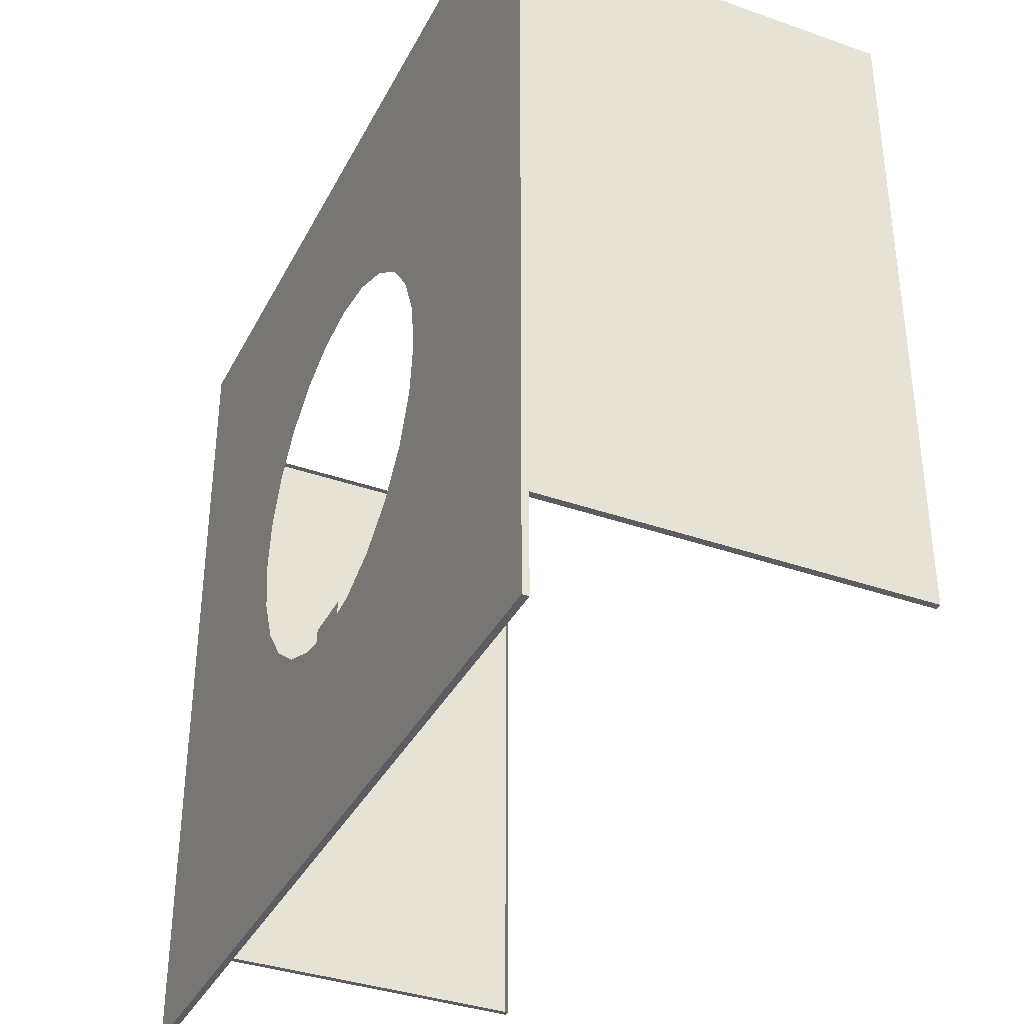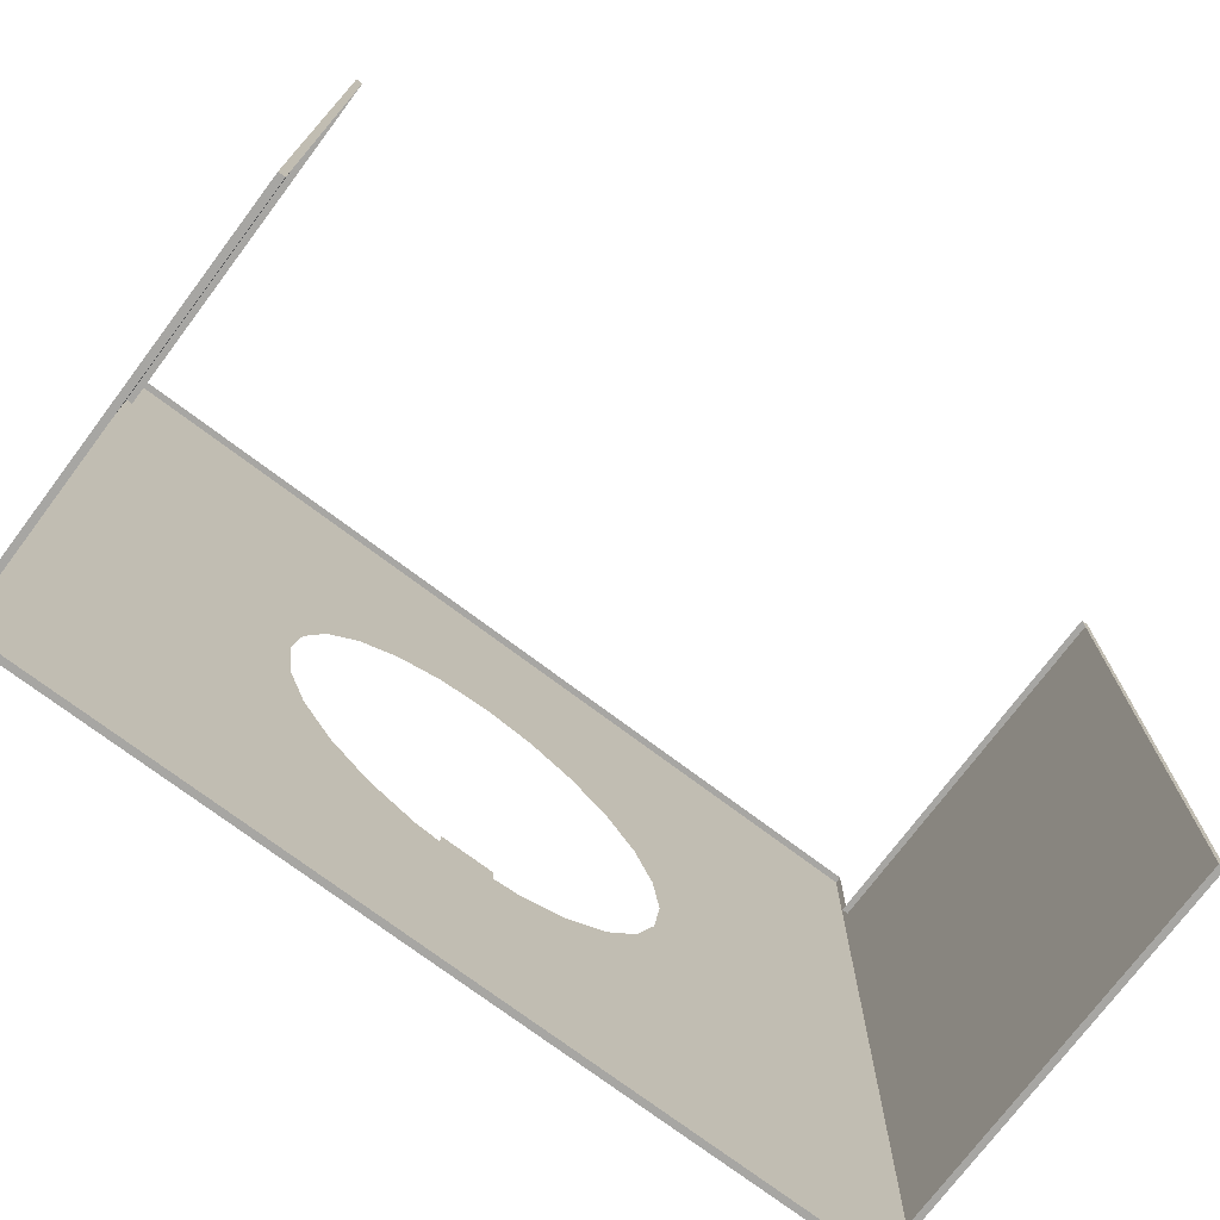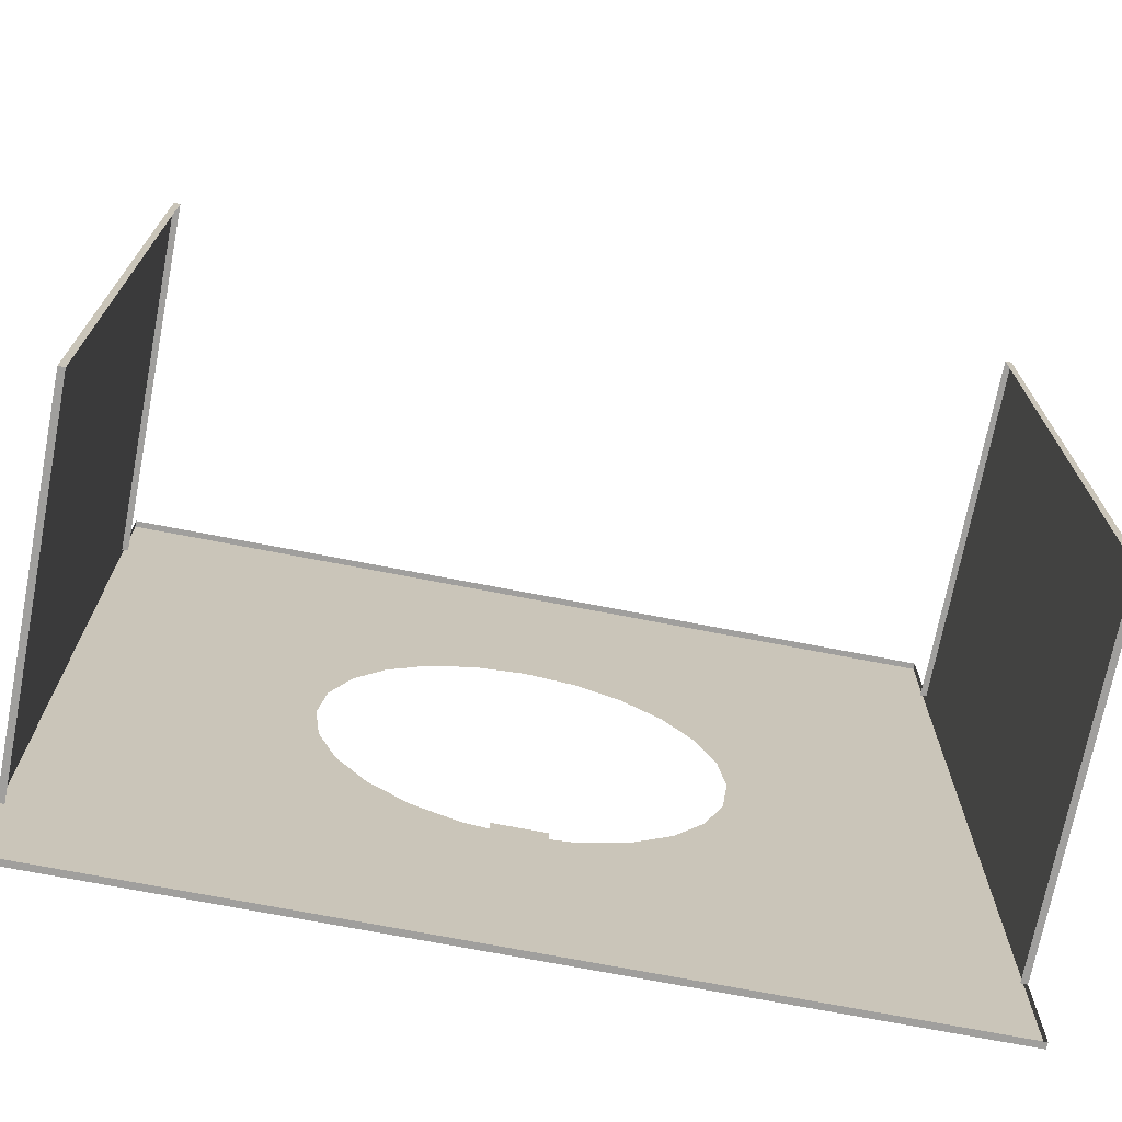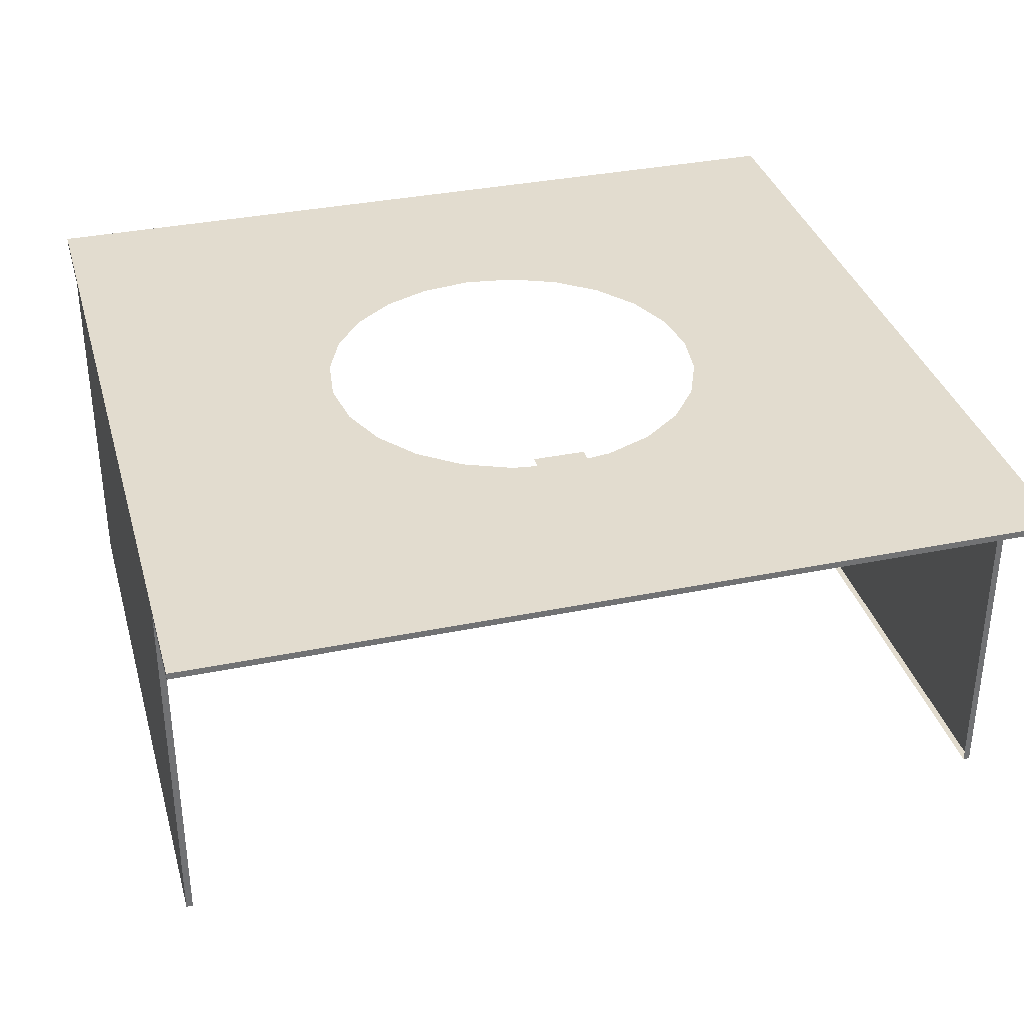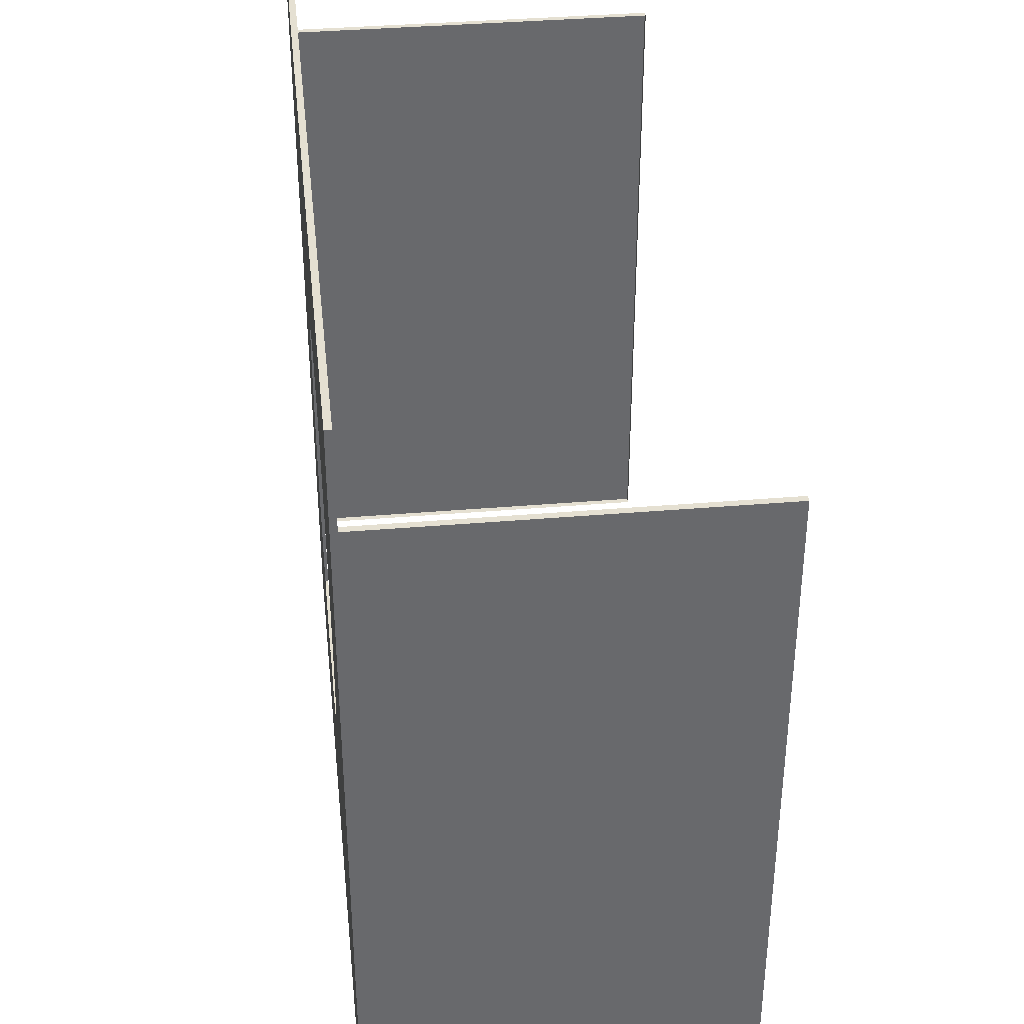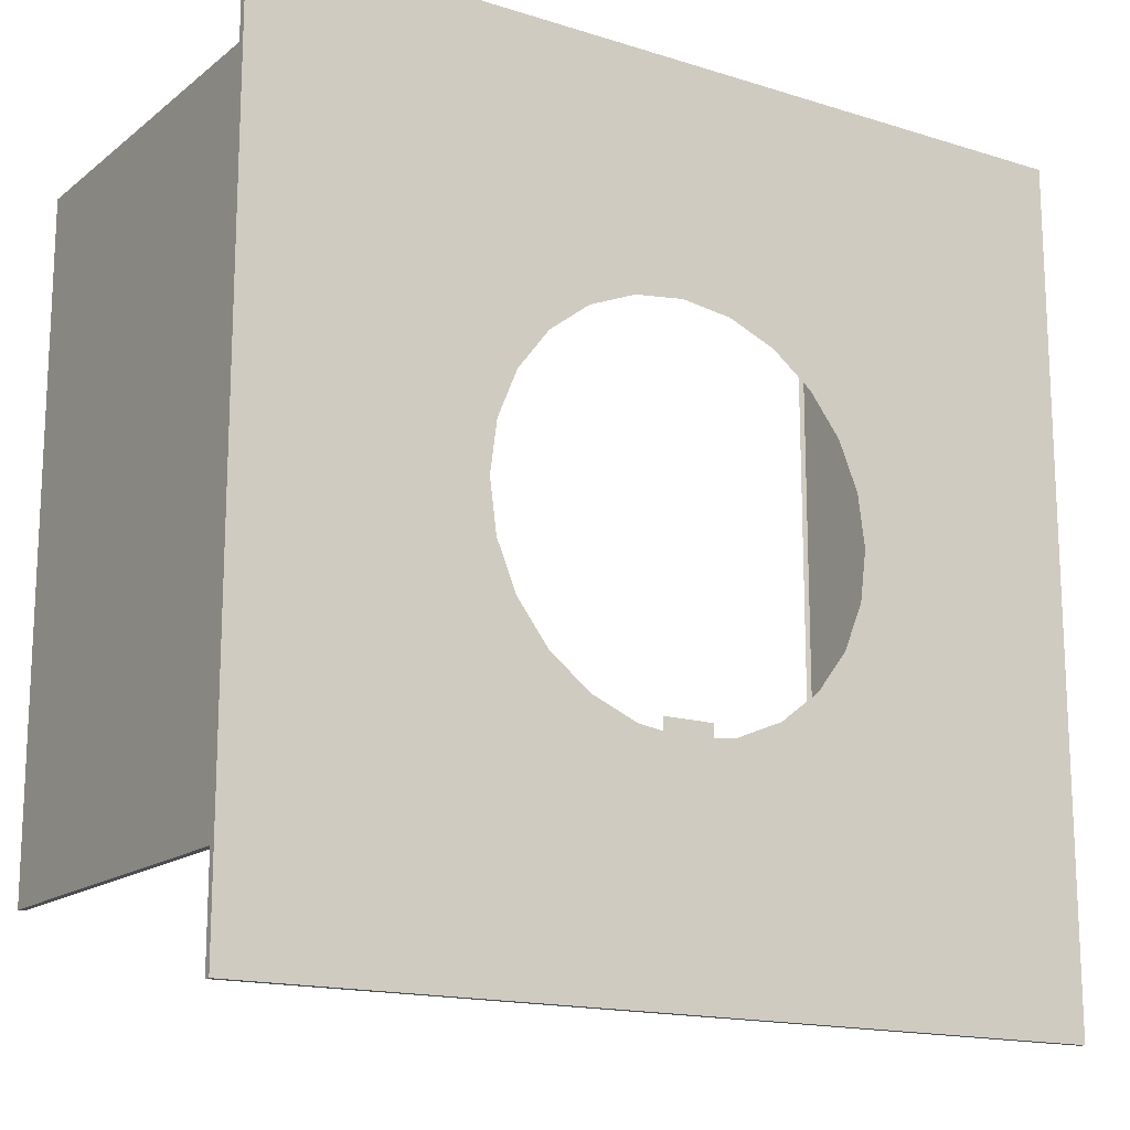
<metadata>
{"format":"obj","ext":"obj","renderer":"f3d","projection":"perspective","resolution":1024,"background":"white","views":[{"elev":-36.5,"azim":65.4,"up":"+Y"},{"elev":-74.1,"azim":143.1,"up":"+Y"},{"elev":-71.4,"azim":169.0,"up":"+Y"},{"elev":34.7,"azim":-15.3,"up":"+Z"},{"elev":37.7,"azim":83.8,"up":"+Y"},{"elev":-16.0,"azim":-33.0,"up":"+Y"}]}
</metadata>
<code>
o #ID134
v 0.3093 -0.3148 0.1486
v 0.3093 0.2965 0.1439
v 0.3093 0.2965 0.1486
v 0.3093 0.2259 0.1439
v 0.3093 -0.2443 0.1439
v 0.3093 0.2259 -0.1241
v 0.3093 -0.3148 0.1439
v 0.3093 -0.2443 -0.1241
v 0.3046 0.2259 0.1439
v 0.3093 0.2259 -0.1241
v 0.3046 0.2259 -0.1241
v 0.3093 0.2259 0.1439
v -0.3114 0.2965 0.1486
v 0.3093 0.2965 0.1439
v -0.3114 0.2965 0.1439
v 0.3093 0.2965 0.1486
v -0.01986 -0.1385 0.1486
v 0.01776 -0.1477 0.1486
v 0.01776 -0.1385 0.1486
v 0.3093 0.2965 0.1486
v 0.1211 0.06137 0.1486
v 0.3093 -0.3148 0.1486
v 0.0987 0.09059 0.1486
v 0.06948 0.113 0.1486
v -0.3114 0.2965 0.1486
v 0.1352 0.02735 0.1486
v 0.14 -0.009158 0.1486
v 0.03546 0.1271 0.1486
v -0.00105 0.1319 0.1486
v -0.03756 0.1271 0.1486
v -0.07158 0.113 0.1486
v -0.1008 0.09059 0.1486
v -0.1232 0.06137 0.1486
v -0.1373 0.02735 0.1486
v -0.1421 -0.009158 0.1486
v 0.06948 -0.1313 0.1486
v -0.3114 -0.3148 0.1486
v 0.0987 -0.1089 0.1486
v 0.1211 -0.07969 0.1486
v 0.1352 -0.04567 0.1486
v 0.03546 -0.1454 0.1486
v -0.01986 -0.1477 0.1486
v -0.03756 -0.1454 0.1486
v -0.07158 -0.1313 0.1486
v -0.1008 -0.1089 0.1486
v -0.1232 -0.07969 0.1486
v -0.1373 -0.04567 0.1486
v 0.3093 -0.3148 0.1486
v -0.3114 -0.3148 0.1439
v 0.3093 -0.3148 0.1439
v -0.3114 -0.3148 0.1486
v 0.3093 -0.2443 0.1439
v 0.3046 -0.2443 -0.1241
v 0.3093 -0.2443 -0.1241
v 0.3046 -0.2443 0.1439
v 0.3093 -0.2443 -0.1241
v 0.3046 0.2259 -0.1241
v 0.3093 0.2259 -0.1241
v 0.3046 -0.2443 -0.1241
v -0.3114 -0.2443 -0.1241
v -0.3114 0.2259 0.1439
v -0.3114 0.2259 -0.1241
v -0.3114 0.2965 0.1486
v -0.3114 0.2965 0.1439
v -0.3114 -0.3148 0.1486
v -0.3114 -0.2443 0.1439
v -0.3114 -0.3148 0.1439
v -0.3114 0.2259 0.1439
v -0.3067 0.2259 -0.1241
v -0.3114 0.2259 -0.1241
v -0.3067 0.2259 0.1439
v -0.3114 -0.2443 -0.1241
v -0.3067 0.2259 -0.1241
v -0.3067 -0.2443 -0.1241
v -0.3114 0.2259 -0.1241
v -0.3067 -0.2443 0.1439
v -0.3114 -0.2443 -0.1241
v -0.3067 -0.2443 -0.1241
v -0.3114 -0.2443 0.1439
f 1 2 3
f 3 2 1
f 2 1 4
f 4 1 2
f 4 1 5
f 5 1 4
f 4 5 6
f 6 5 4
f 5 1 7
f 7 1 5
f 8 6 5
f 5 6 8
f 9 10 11
f 11 10 9
f 10 9 12
f 12 9 10
f 13 14 15
f 15 14 13
f 14 13 16
f 16 13 14
f 17 18 19
f 19 18 17
f 20 21 22
f 22 21 20
f 21 20 23
f 23 20 21
f 23 20 24
f 24 20 23
f 24 20 25
f 25 20 24
f 22 21 26
f 26 21 22
f 22 26 27
f 27 26 22
f 24 25 28
f 28 25 24
f 28 25 29
f 29 25 28
f 29 25 30
f 30 25 29
f 30 25 31
f 31 25 30
f 31 25 32
f 32 25 31
f 32 25 33
f 33 25 32
f 33 25 34
f 34 25 33
f 34 25 35
f 35 25 34
f 22 36 37
f 37 36 22
f 36 22 38
f 38 22 36
f 38 22 39
f 39 22 38
f 39 22 40
f 40 22 39
f 40 22 27
f 27 22 40
f 37 36 41
f 41 36 37
f 37 41 18
f 18 41 37
f 37 18 42
f 42 18 37
f 42 18 17
f 17 18 42
f 37 42 43
f 43 42 37
f 37 43 44
f 44 43 37
f 37 44 45
f 45 44 37
f 37 45 46
f 46 45 37
f 37 46 47
f 47 46 37
f 37 47 35
f 35 47 37
f 37 35 25
f 25 35 37
f 48 49 50
f 50 49 48
f 49 48 51
f 51 48 49
f 52 53 54
f 54 53 52
f 53 52 55
f 55 52 53
f 56 57 58
f 58 57 56
f 57 56 59
f 59 56 57
f 60 61 62
f 62 61 60
f 61 63 64
f 64 63 61
f 63 61 65
f 65 61 63
f 65 61 66
f 66 61 65
f 66 61 60
f 60 61 66
f 65 66 67
f 67 66 65
f 68 69 70
f 70 69 68
f 69 68 71
f 71 68 69
f 72 73 74
f 74 73 72
f 73 72 75
f 75 72 73
f 76 77 78
f 78 77 76
f 77 76 79
f 79 76 77

</code>
